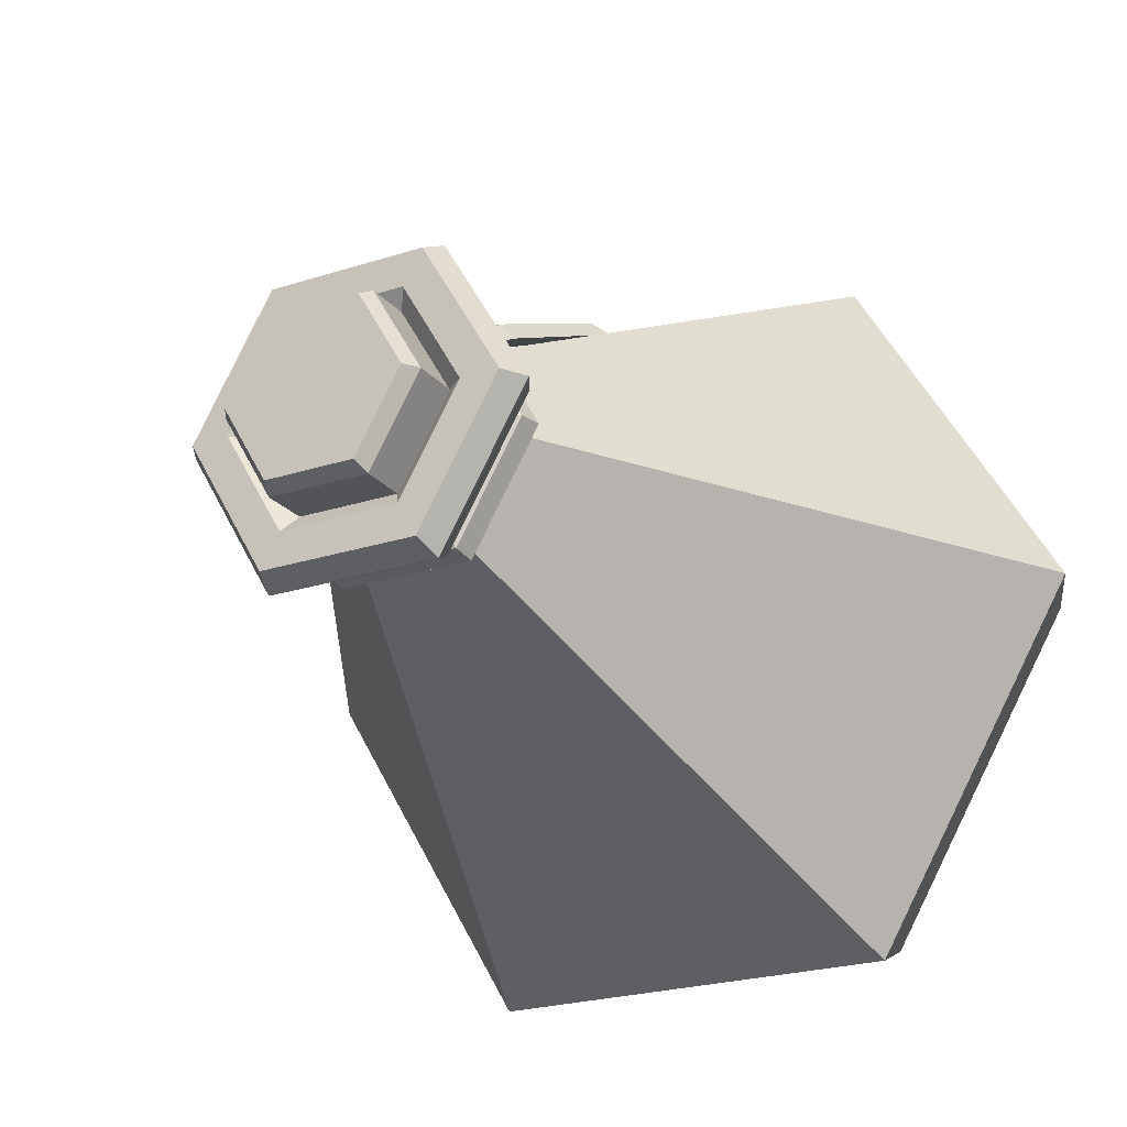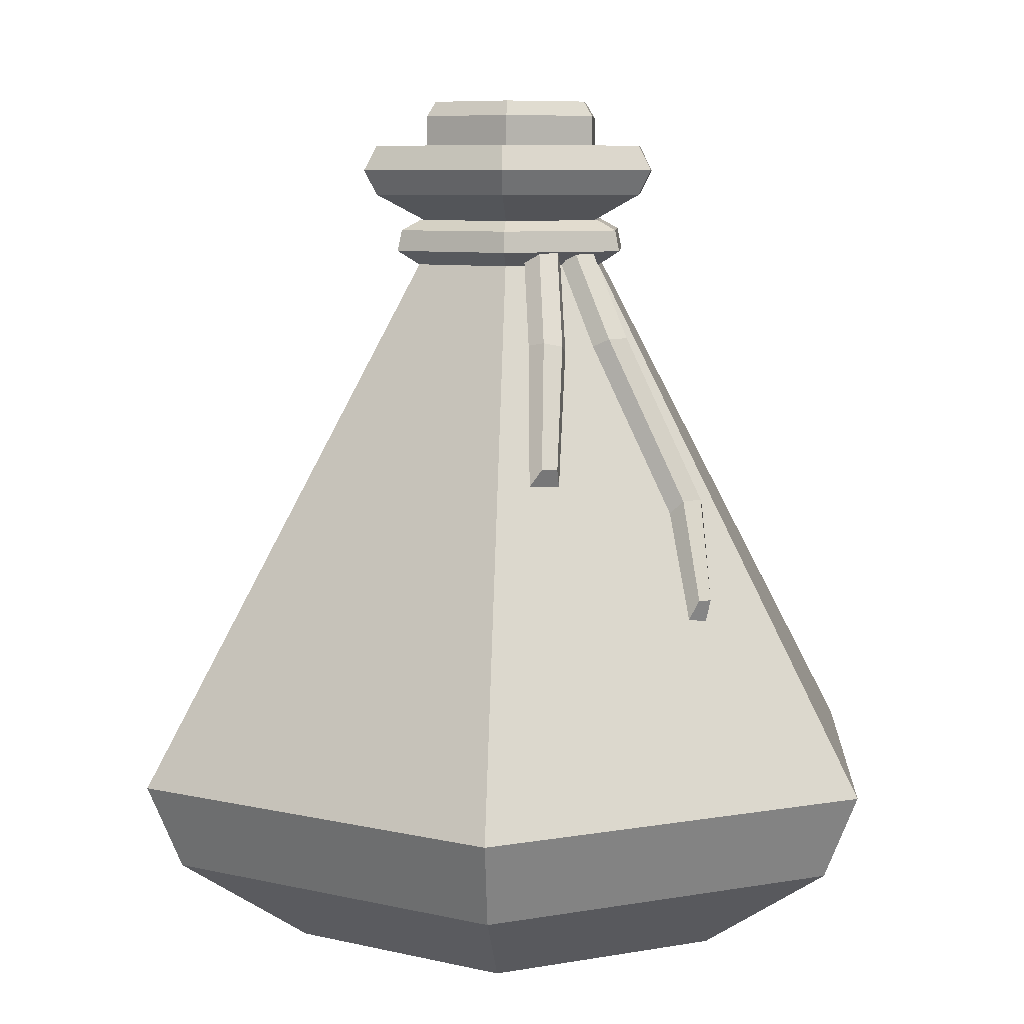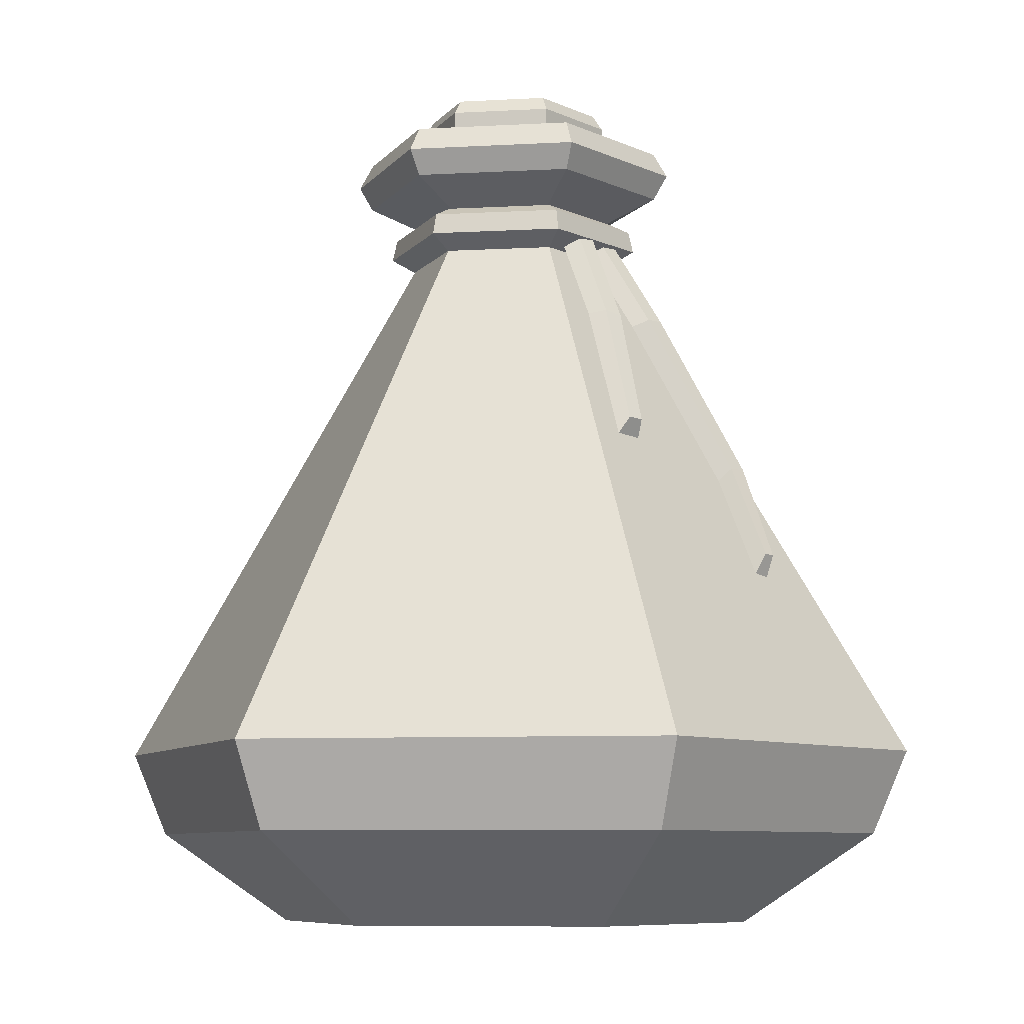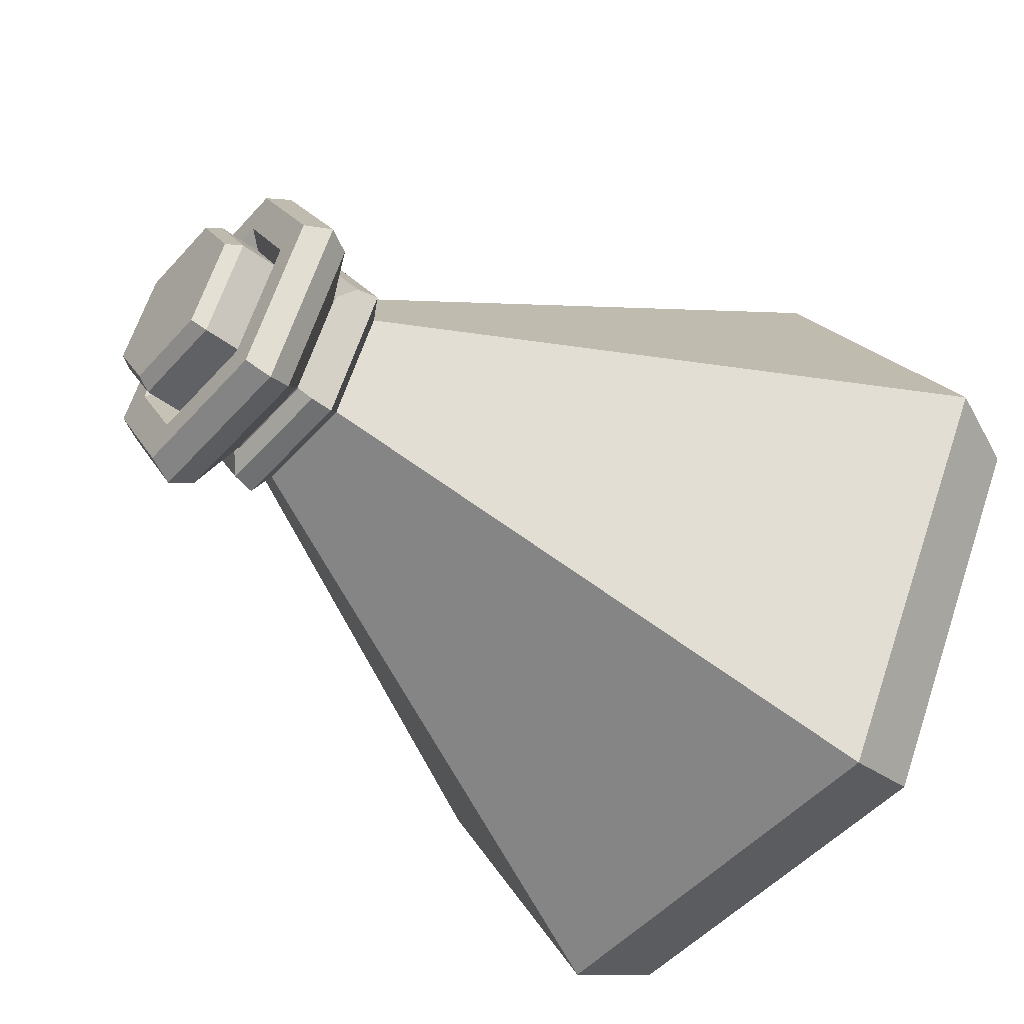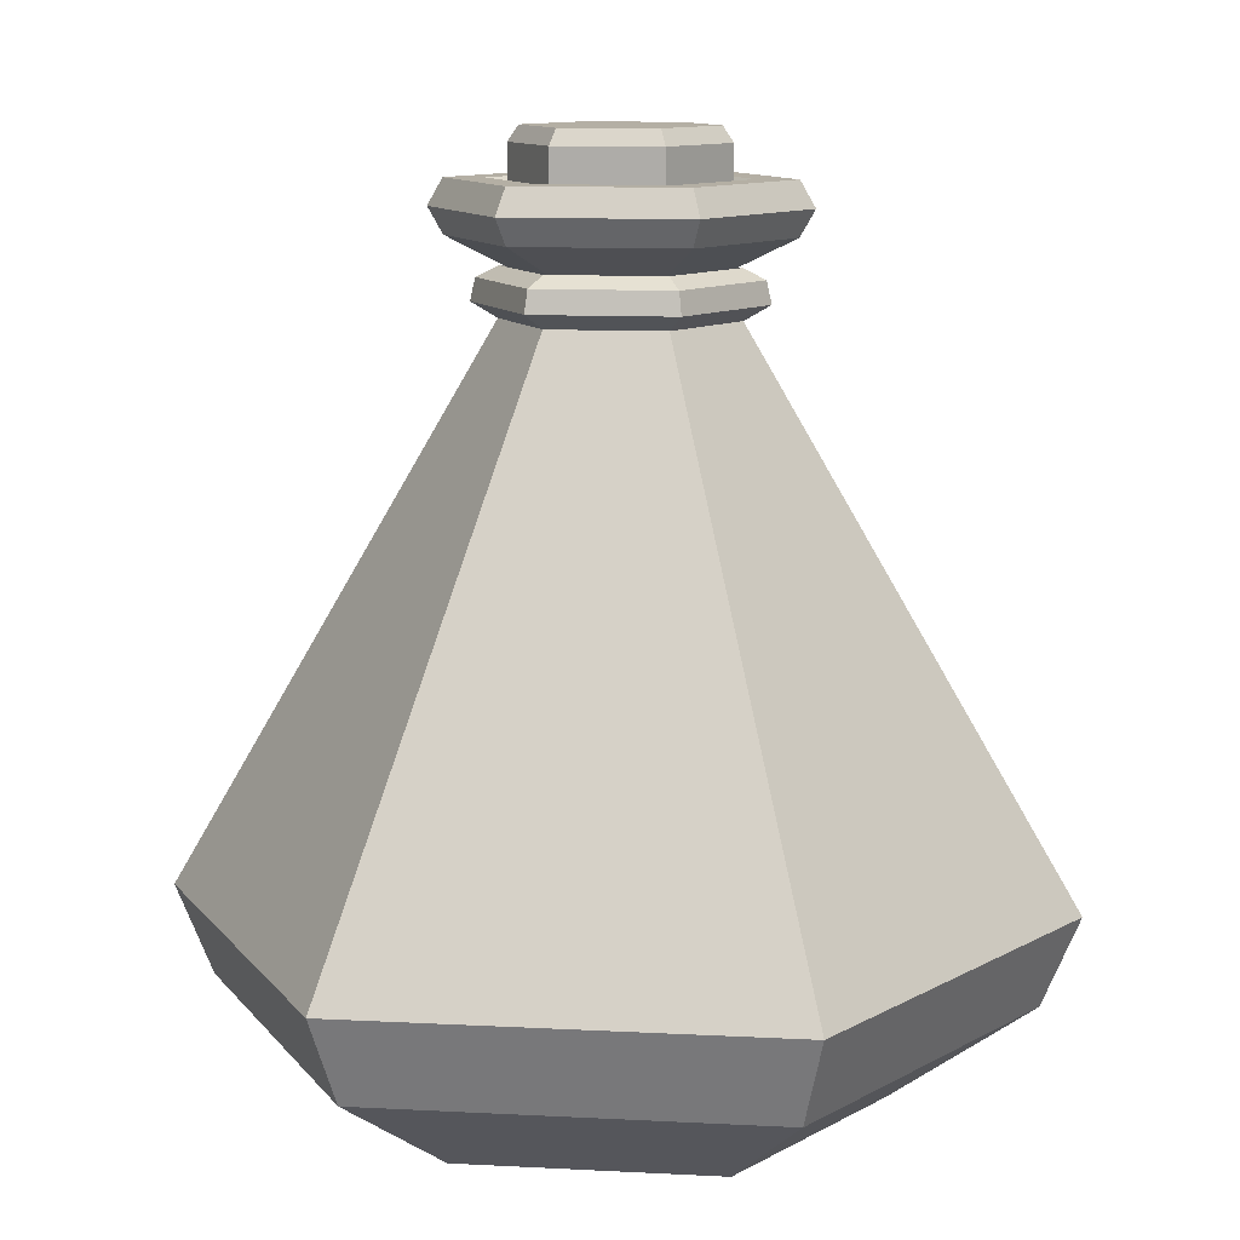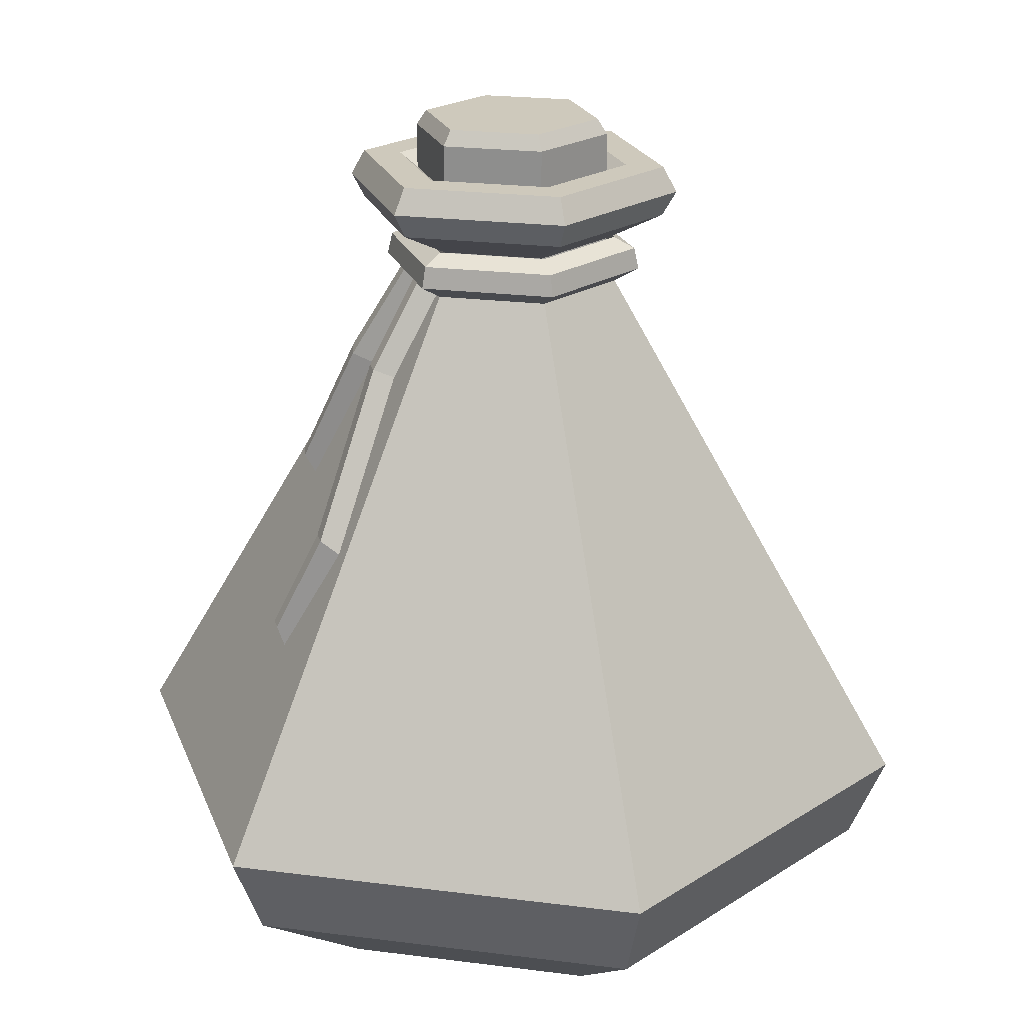
<metadata>
{"format":"obj","ext":"obj","renderer":"f3d","projection":"perspective","resolution":1024,"background":"white","views":[{"elev":-22.9,"azim":-150.9,"up":"+Z"},{"elev":7.6,"azim":-26.5,"up":"+Y"},{"elev":-7.9,"azim":-51.3,"up":"+Y"},{"elev":-48.9,"azim":-129.5,"up":"+Z"},{"elev":11.3,"azim":-172.7,"up":"+Y"},{"elev":22.4,"azim":72.5,"up":"+Y"}]}
</metadata>
<code>
o Red_Potion_6(String)_Cylinder.076
v -0.02178 0.1358 -0.000881
v -0.02419 0.1322 -0.000881
v -0.01096 0.1358 0.01786
v -0.01217 0.1322 0.01995
v 0.01068 0.1358 0.01786
v 0.01189 0.1322 0.01995
v 0.02151 0.1358 -0.000881
v 0.02392 0.1322 -0.000881
v 0.01068 0.1358 -0.01963
v 0.01189 0.1322 -0.02171
v -0.01096 0.1358 -0.01963
v -0.01217 0.1322 -0.02171
v -0.02419 0.1174 -0.000881
v -0.01217 0.1174 0.01995
v -0.01217 0.1174 -0.02171
v 0.01189 0.1174 0.01995
v 0.02392 0.1174 -0.000881
v 0.01189 0.1174 -0.02171
v -0.000138 0.1174 0.01995
v -0.000138 0.1174 -0.02171
v -0.05951 -0.07634 -0.00107
v -0.02983 -0.07634 -0.05249
v 0.02955 -0.07634 -0.05249
v 0.05924 -0.07634 -0.00107
v 0.02955 -0.07634 0.05035
v -0.1012 -0.03342 -0.00107
v -0.02983 -0.07634 0.05035
v -0.05069 -0.03342 -0.08862
v 0.05041 -0.03342 -0.08862
v -0.02085 0.1186 -0.03694
v -0.02085 0.1186 0.03483
v 0.101 -0.03342 -0.00107
v 0.0413 0.1186 -0.001056
v 0.05041 -0.03342 0.08648
v 0.02058 0.1186 0.03483
v -0.05069 -0.03342 0.08648
v 0.02058 0.1186 -0.03694
v -0.04632 -0.05409 0.07892
v -0.04157 0.1186 -0.001056
v 0.04605 -0.05409 0.07892
v -0.01913 0.1247 0.03184
v 0.01886 0.1247 0.03184
v 0.03785 0.1247 -0.001056
v 0.01886 0.1247 -0.03396
v -0.01913 0.1247 -0.03396
v -0.03813 0.1247 -0.001056
v -0.03813 0.1125 -0.001056
v -0.01913 0.1125 -0.03396
v 0.01886 0.1125 -0.03396
v 0.03785 0.1125 -0.001056
v 0.01886 0.1125 0.03184
v -0.01913 0.1125 0.03184
v -0.01219 0.1057 0.01982
v 0.01191 0.1057 0.01982
v 0.02397 0.1057 -0.001056
v 0.01191 0.1057 -0.02193
v -0.01219 0.1057 -0.02193
v -0.02424 0.1057 -0.001056
v -0.0262 0.09532 -0.00107
v -0.01317 0.09532 -0.02364
v 0.01289 0.09532 -0.02364
v 0.02593 0.09532 -0.00107
v 0.01289 0.09532 0.0215
v -0.01317 0.09532 0.0215
v -0.0145 0.1247 0.02382
v 0.01422 0.1247 0.02382
v 0.02858 0.1247 -0.001056
v 0.01422 0.1247 -0.02593
v -0.0145 0.1247 -0.02593
v -0.02886 0.1247 -0.001056
v -0.01182 0.1205 0.01918
v 0.01154 0.1205 0.01918
v 0.02323 0.1205 -0.001056
v 0.01154 0.1205 -0.02129
v -0.01182 0.1205 -0.02129
v -0.0235 0.1205 -0.001056
v 0.09223 -0.05409 -0.00107
v 0.04605 -0.05409 -0.08106
v -0.04632 -0.05409 -0.08106
v -0.09251 -0.05409 -0.00107
v -0.01316 0.1061 0.0215
v 0.01289 0.1061 0.0215
v 0.02591 0.1061 -0.001055
v 0.01289 0.1061 -0.02361
v -0.01316 0.1061 -0.02361
v -0.02619 0.1061 -0.001055
v -0.02648 0.0949 -0.00107
v -0.01331 0.0949 -0.02389
v 0.01303 0.0949 -0.02389
v 0.02621 0.0949 -0.00107
v 0.01303 0.0949 0.02175
v -0.01331 0.0949 0.02175
v -0.03131 0.1036 -0.001054
v -0.03247 0.09837 -0.001072
v -0.01631 0.09837 -0.02908
v -0.01572 0.1036 -0.02805
v 0.01545 0.1036 0.02594
v 0.03104 0.1036 -0.001054
v -0.01572 0.1036 0.02594
v 0.01545 0.1036 -0.02805
v 0.0322 0.09837 -0.001072
v 0.01603 0.09837 -0.02908
v 0.01603 0.09837 0.02693
v -0.01631 0.09837 0.02693
v -0.01311 0.07589 0.0341
v -0.008643 0.09577 0.02294
v 0.001184 0.09409 0.0236
v -0.003338 0.07398 0.03488
v -0.005808 0.0992 0.02543
v -0.01093 0.07663 0.03796
v -0.001125 0.09919 0.0262
v -0.00645 0.07573 0.03923
v 0.0043 0.07522 0.03509
v 0.001787 0.09497 0.02312
v 0.01168 0.09561 0.02184
v 0.01422 0.07563 0.03395
v 0.004159 0.09908 0.02497
v 0.00714 0.07707 0.03822
v 0.008773 0.1002 0.02481
v 0.01187 0.07728 0.03859
v -0.02005 0.04288 0.04838
v -0.01217 0.04258 0.04857
v -0.01754 0.04704 0.04999
v -0.0138 0.04682 0.05084
v 0.01626 0.03487 0.05311
v 0.02618 0.03528 0.05197
v 0.01864 0.03797 0.05555
v 0.02336 0.03818 0.05591
v 0.01515 0.01024 0.06474
v 0.01963 0.009575 0.06514
v 0.01674 0.01513 0.06682
v 0.01989 0.01497 0.0669
f 2 4 3 1
f 4 6 5 3
f 6 8 7 5
f 8 10 9 7
f 10 12 11 9
f 12 2 1 11
f 1 3 5 7 9 11
f 2 13 14 4
f 6 16 17 8
f 12 15 13 2
f 10 18 20 15 12
f 8 17 18 10
f 4 14 19 16 6
f 89 84 85 88
f 92 81 82 91
f 88 85 86 87
f 87 86 81 92
f 91 82 83 90
f 90 83 84 89
f 102 95 96 100
f 104 103 97 99
f 95 94 93 96
f 94 104 99 93
f 103 101 98 97
f 101 102 100 98
f 88 87 94 95
f 85 84 100 96
f 92 91 103 104
f 83 82 97 98
f 89 88 95 102
f 90 89 102 101
f 81 86 93 99
f 86 85 96 93
f 91 90 101 103
f 87 92 104 94
f 82 81 99 97
f 84 83 98 100
f 108 105 106 107
f 112 111 109 110
f 108 107 111 112
f 106 105 110 109
f 116 113 114 115
f 120 119 117 118
f 116 115 119 120
f 114 113 118 117
f 112 110 123 124
f 105 108 122 121
f 110 105 121 123
f 108 112 124 122
f 121 122 124 123
f 113 116 126 125
f 118 113 125 127
f 116 120 128 126
f 120 118 127 128
f 126 128 132 130
f 125 126 130 129
f 127 125 129 131
f 128 127 131 132
f 129 130 132 131
f 62 32 29 61
f 78 29 32 77
f 23 78 77 24
f 77 32 34 40
f 27 38 80 21
f 51 50 33 35
f 60 28 26 59
f 64 36 34 63
f 61 29 28 60
f 40 34 36 38
f 80 26 28 79
f 21 22 23 24 25 27
f 56 57 48 49
f 54 55 50 51
f 55 56 49 50
f 53 54 51 52
f 57 58 47 48
f 35 33 43 42
f 59 26 36 64
f 47 52 31 39
f 31 35 42 41
f 30 39 46 45
f 37 30 45 44
f 48 47 39 30
f 61 60 57 56
f 52 51 35 31
f 39 31 41 46
f 49 48 30 37
f 33 37 44 43
f 50 49 37 33
f 64 63 54 53
f 58 53 52 47
f 60 59 58 57
f 59 64 53 58
f 63 62 55 54
f 24 77 40 25
f 62 61 56 55
f 26 28 29 32 34 36
f 21 80 79 22
f 25 40 38 27
f 79 28 29 78
f 22 79 78 23
f 43 44 68 67
f 46 41 65 70
f 42 43 67 66
f 44 45 69 68
f 45 46 70 69
f 41 42 66 65
f 65 66 72 71
f 68 69 75 74
f 66 67 73 72
f 69 70 76 75
f 67 68 74 73
f 70 65 71 76
f 63 34 32 62
f 38 36 26 80

</code>
